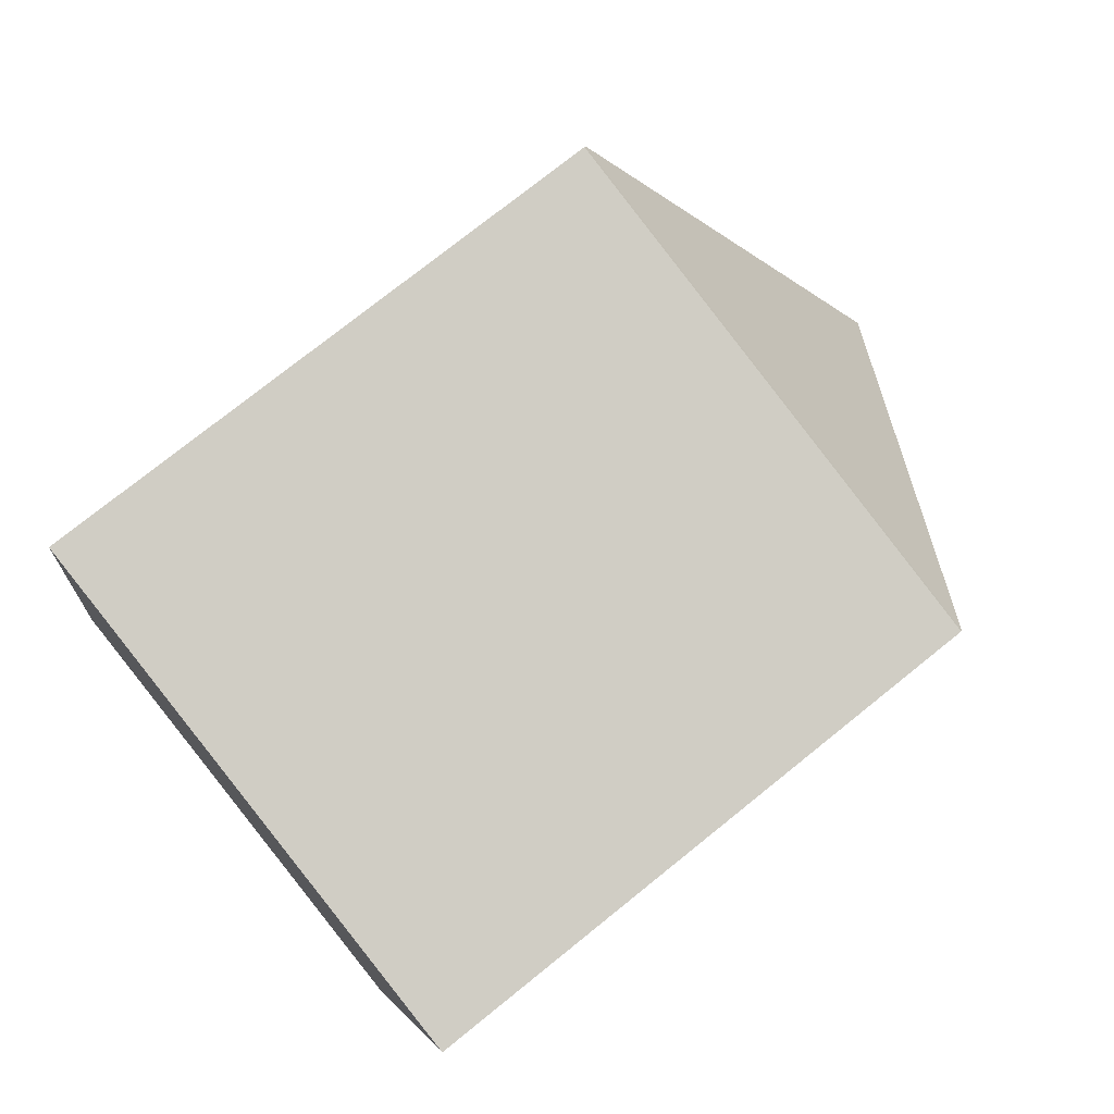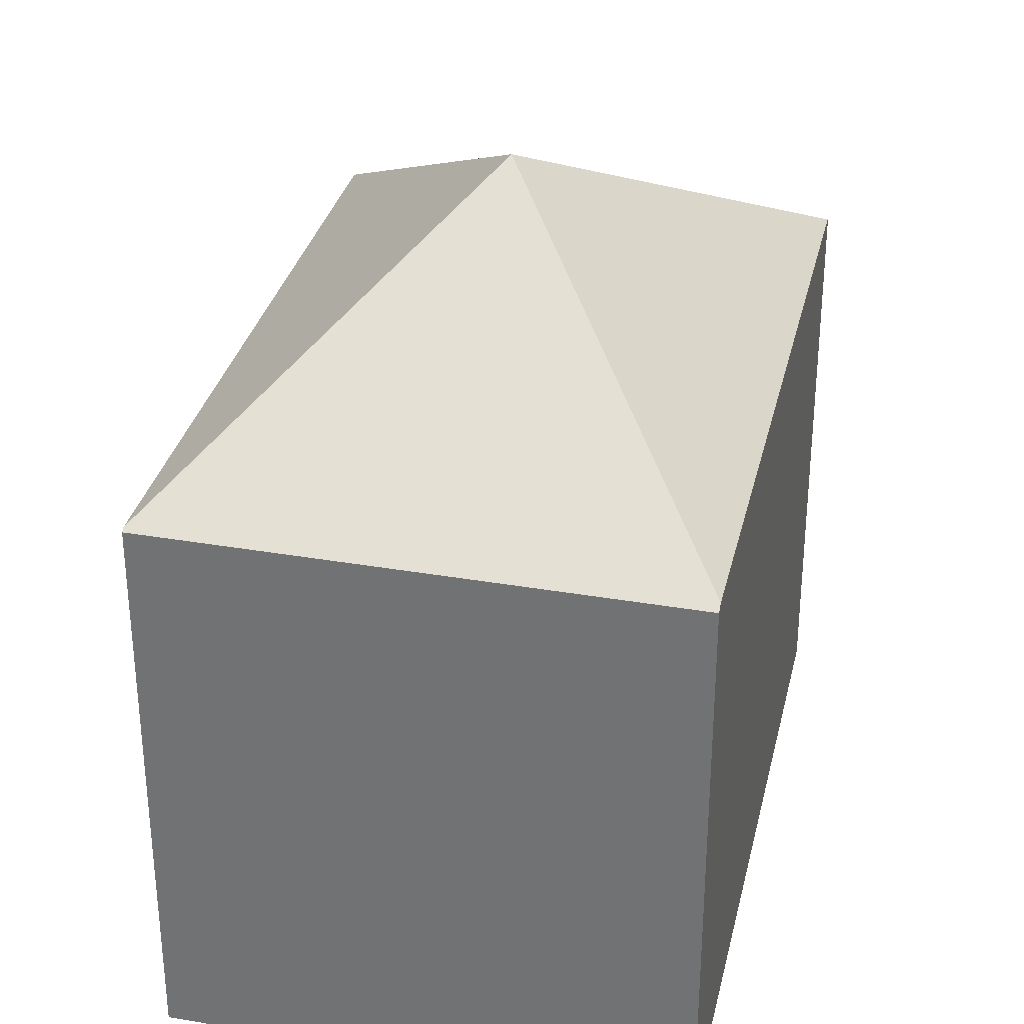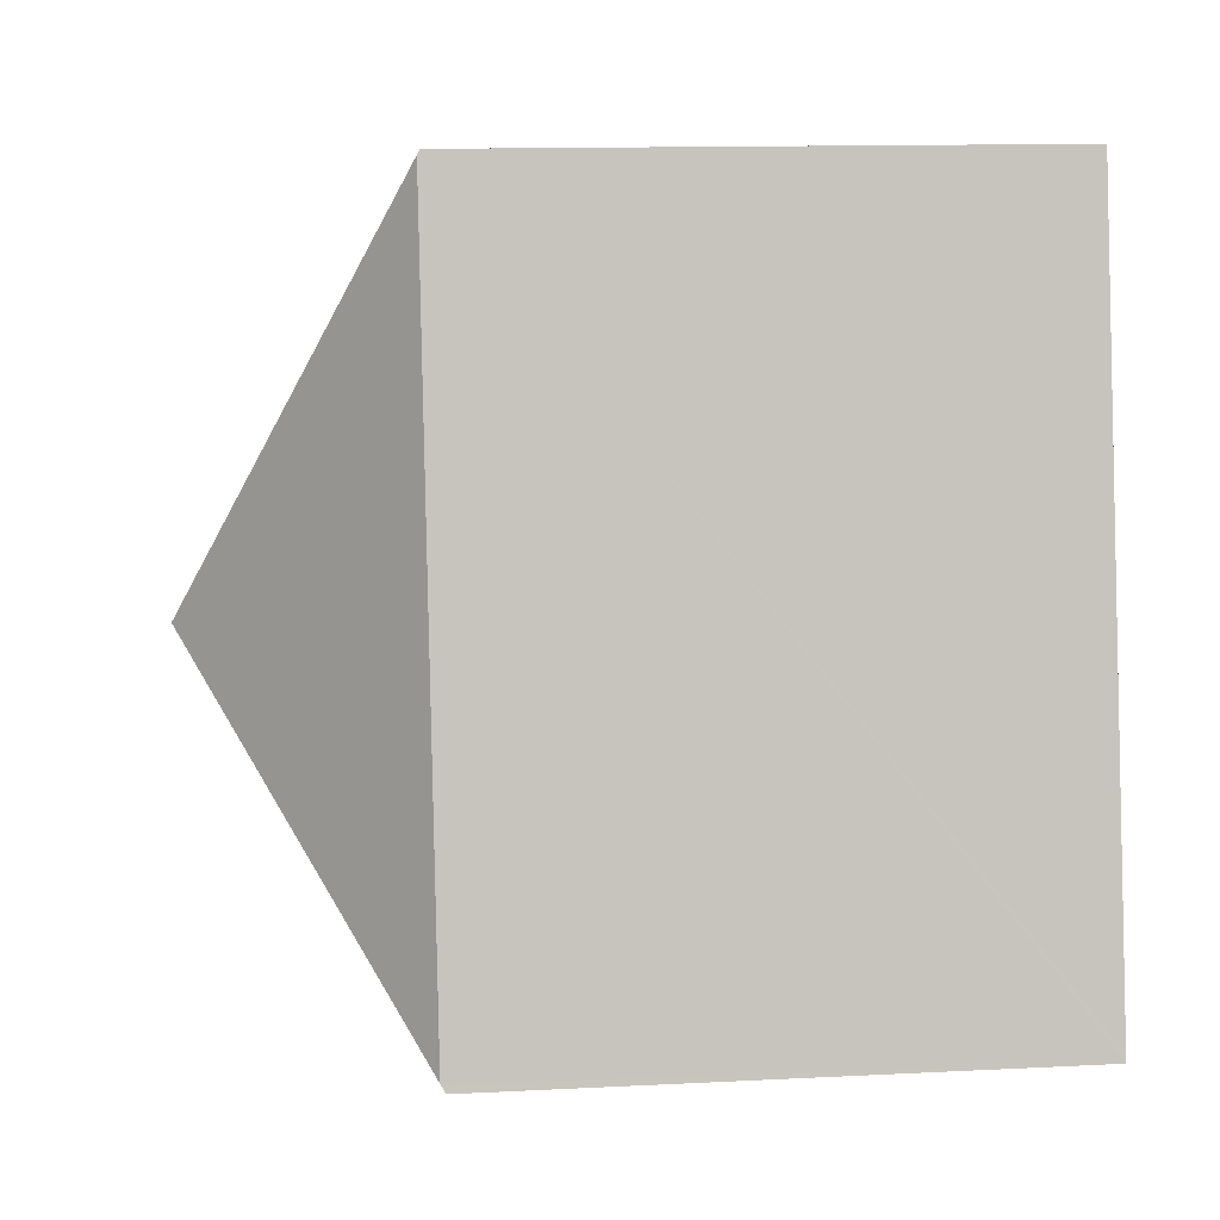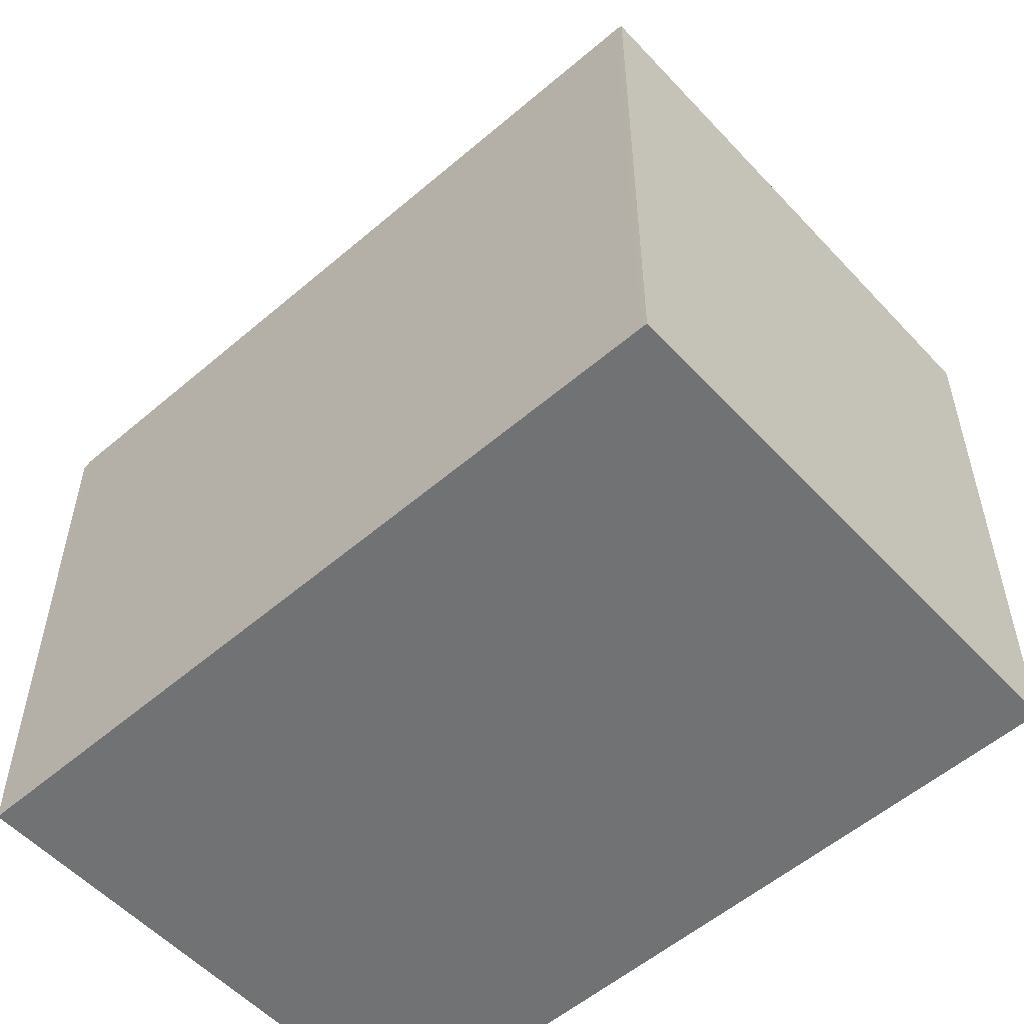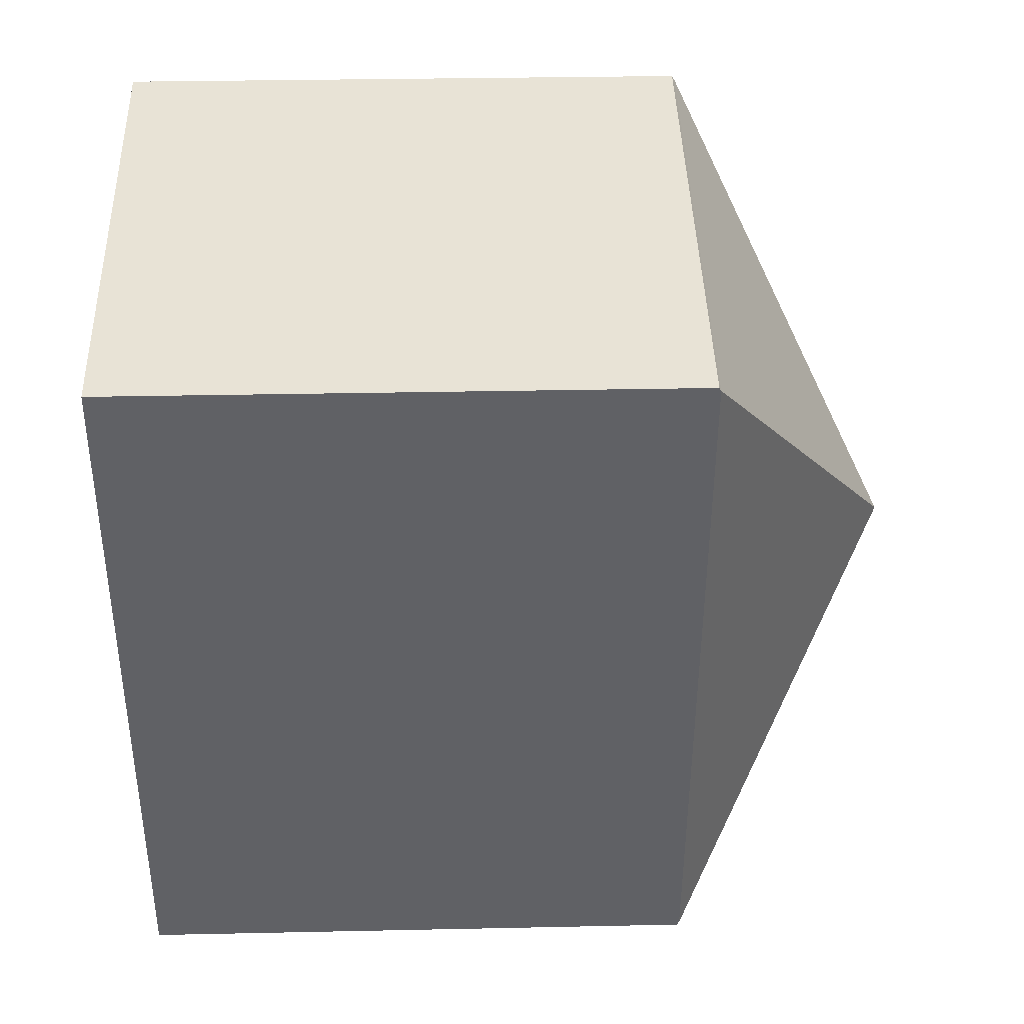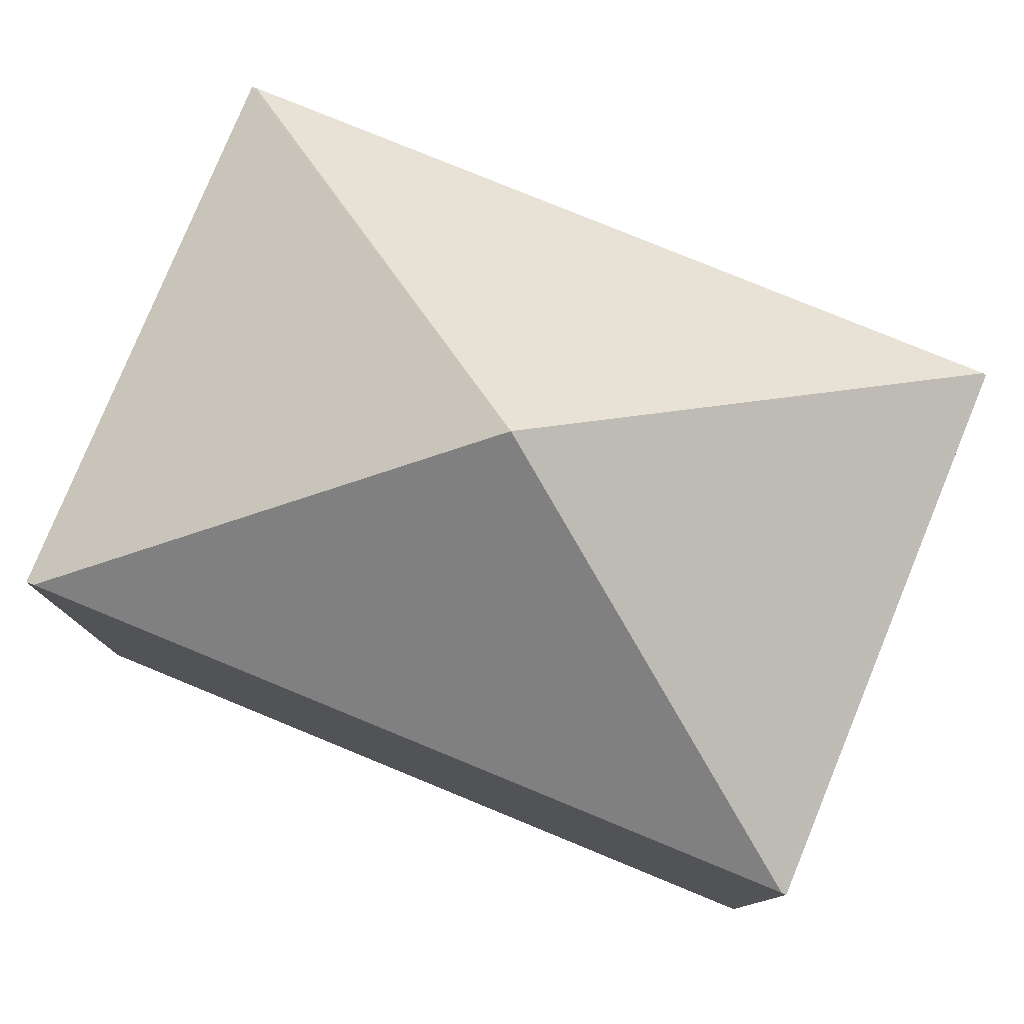
<metadata>
{"format":"obj","ext":"obj","renderer":"f3d","projection":"perspective","resolution":1024,"background":"white","views":[{"elev":74.8,"azim":51.1,"up":"+Z"},{"elev":32.2,"azim":-155.4,"up":"+Y"},{"elev":12.8,"azim":-96.7,"up":"+Z"},{"elev":-55.5,"azim":-36.1,"up":"+Y"},{"elev":29.6,"azim":88.2,"up":"+Z"},{"elev":79.9,"azim":-55.8,"up":"+Y"}]}
</metadata>
<code>
v  5.99 5.077 5.645
v  4.595 5.093 -0.887
v  2.997 7.002 2.854
v  1.392 5.084 6.614
v  5.996 5.06 5.675
v  1.401 5.06 6.656
v  4.586 5.07 -0.928
v  0.016 5.084 0.074
v  0 5.041 3.087e-16
v  4.586 5.682e-17 -0.928
v  0 0 0
v  0.016 -4.531e-18 0.074
v  1.392 -4.05e-16 6.614
v  1.401 -4.076e-16 6.656
v  5.996 -3.475e-16 5.675
v  4.595 5.431e-17 -0.887
v  5.99 -3.457e-16 5.645
g defaultobject
f 1 2 3
f 4 1 3
f 1 4 5
f 5 4 6
f 3 2 7
f 8 7 9
f 7 8 3
f 8 4 3
f 10 9 7
f 9 10 11
f 11 8 9
f 8 11 4
f 4 11 12
f 4 12 13
f 4 13 6
f 6 13 14
f 14 5 6
f 5 14 15
f 1 7 2
f 7 1 16
f 7 16 10
f 5 16 1
f 16 5 17
f 17 5 15
f 13 15 14
f 15 13 12
f 15 12 17
f 17 12 16
f 16 12 11
f 16 11 10

</code>
